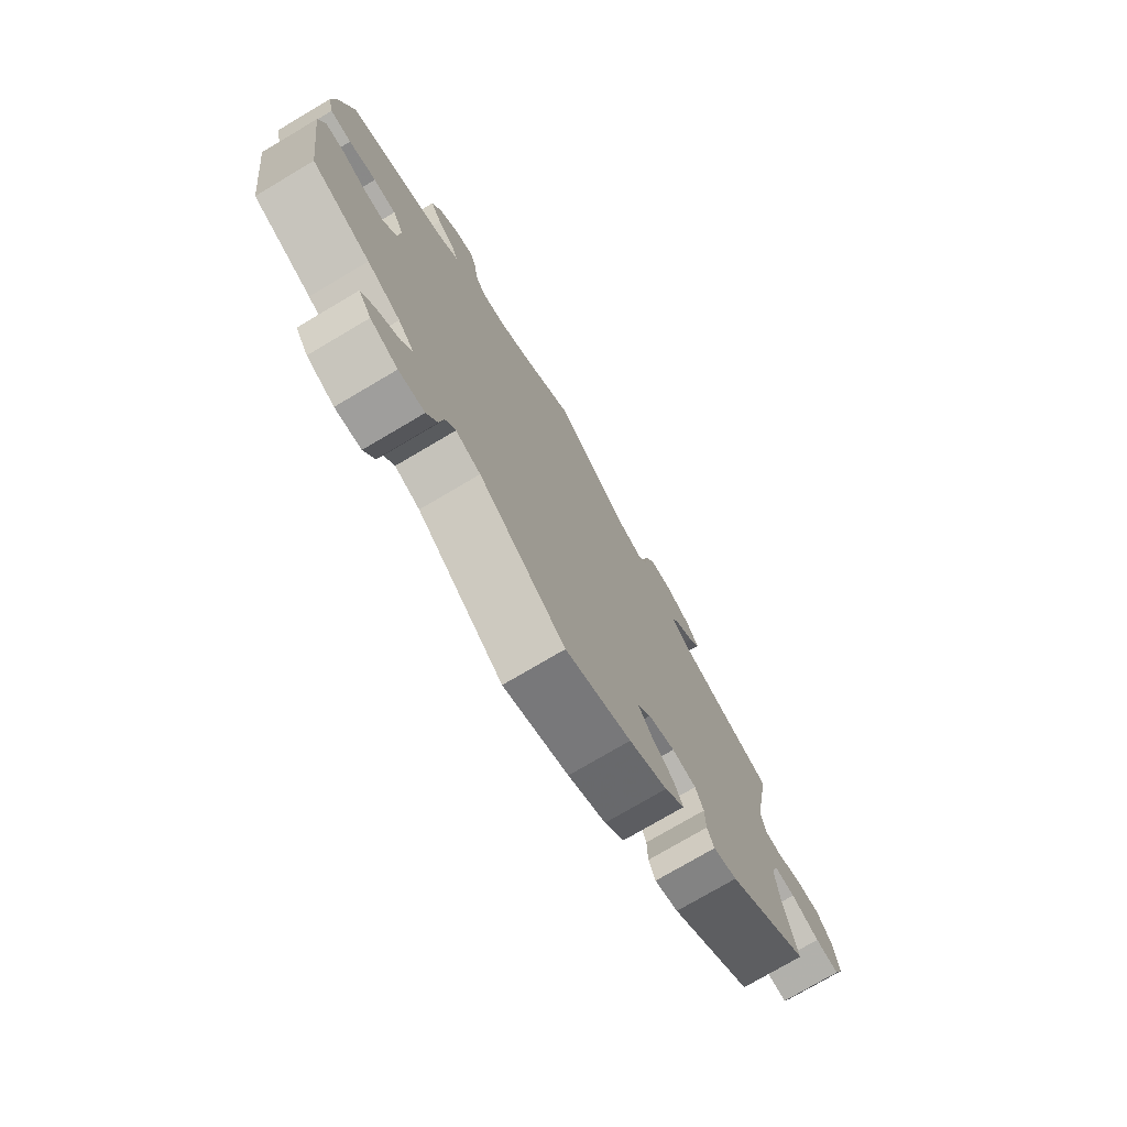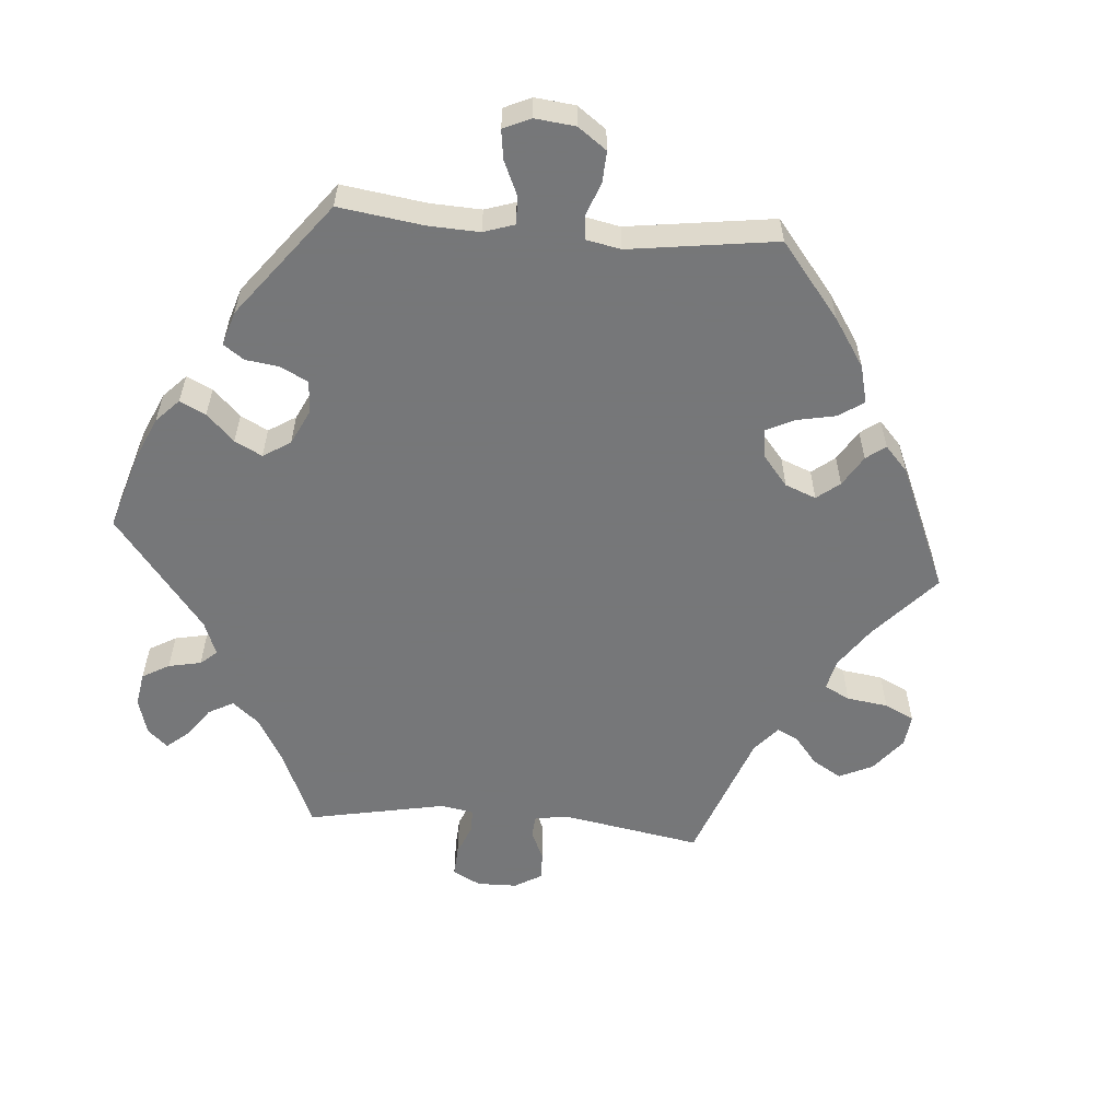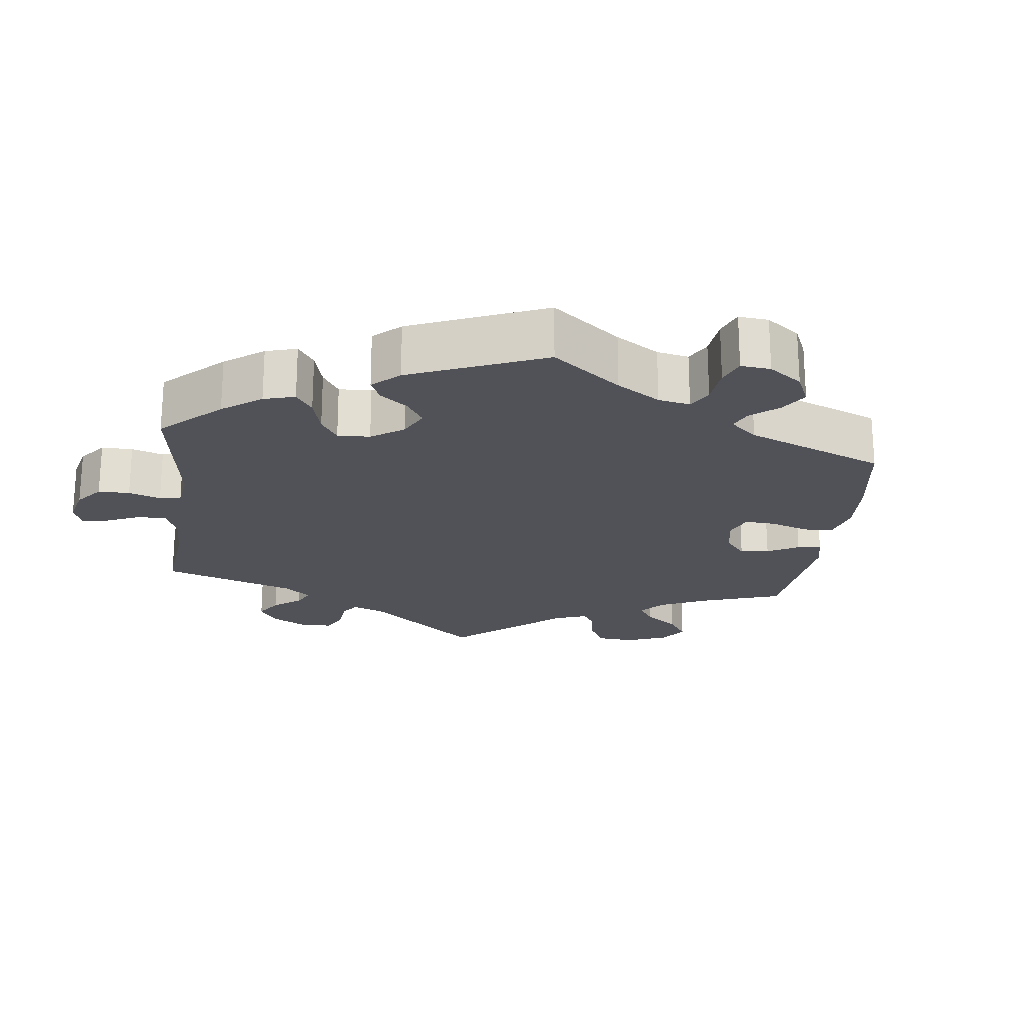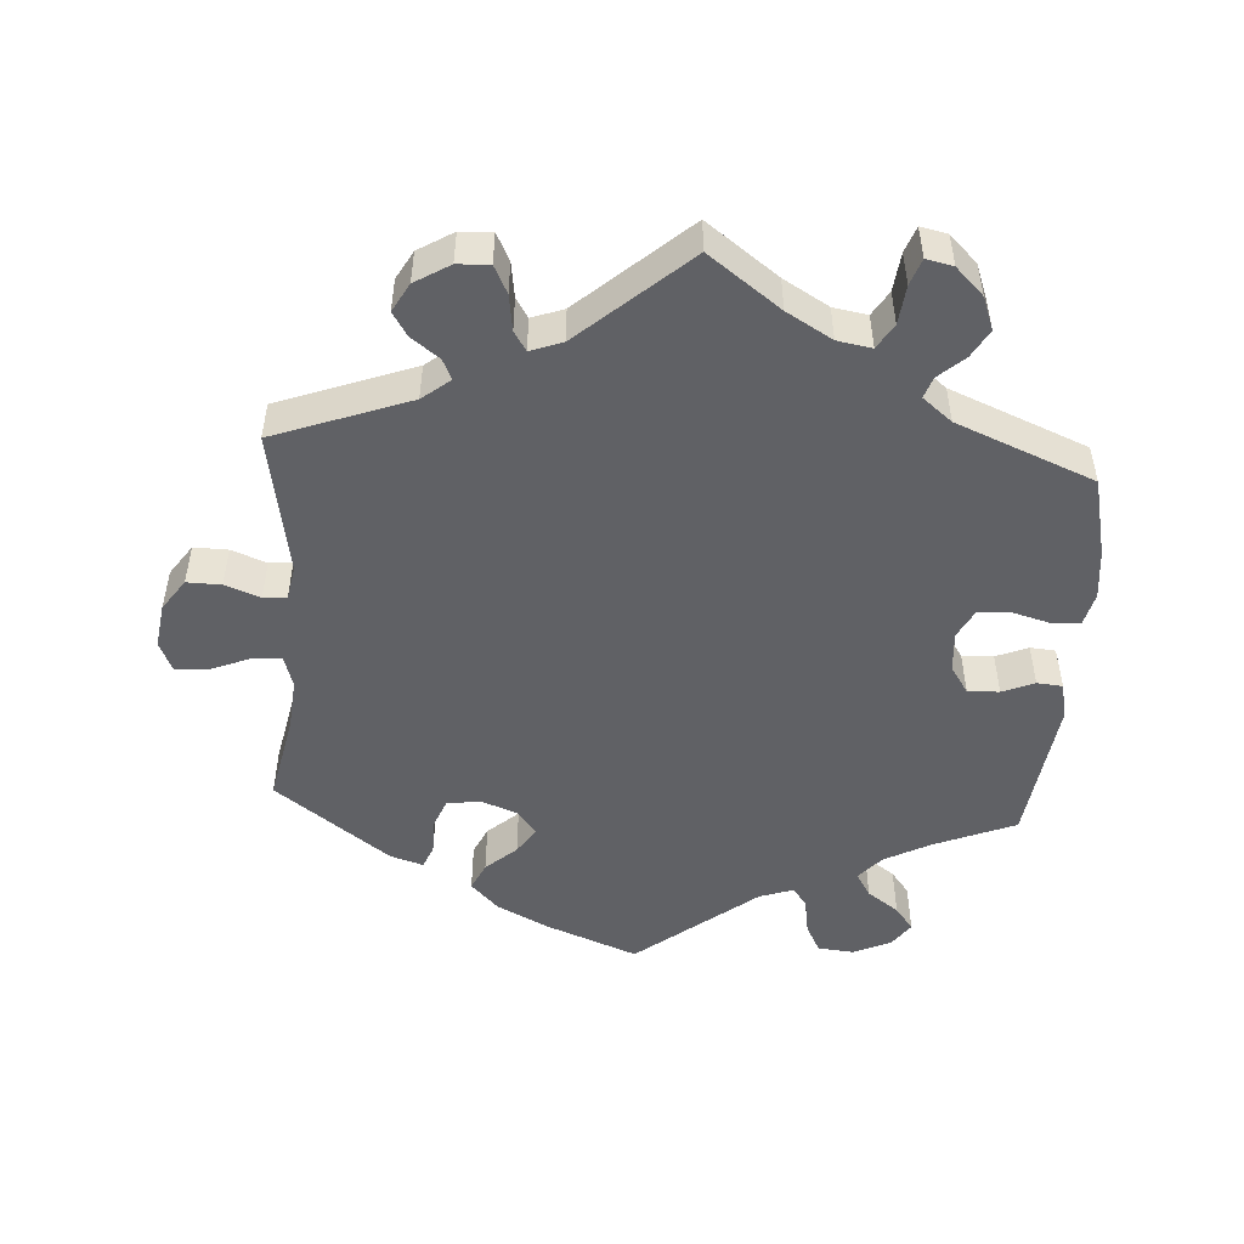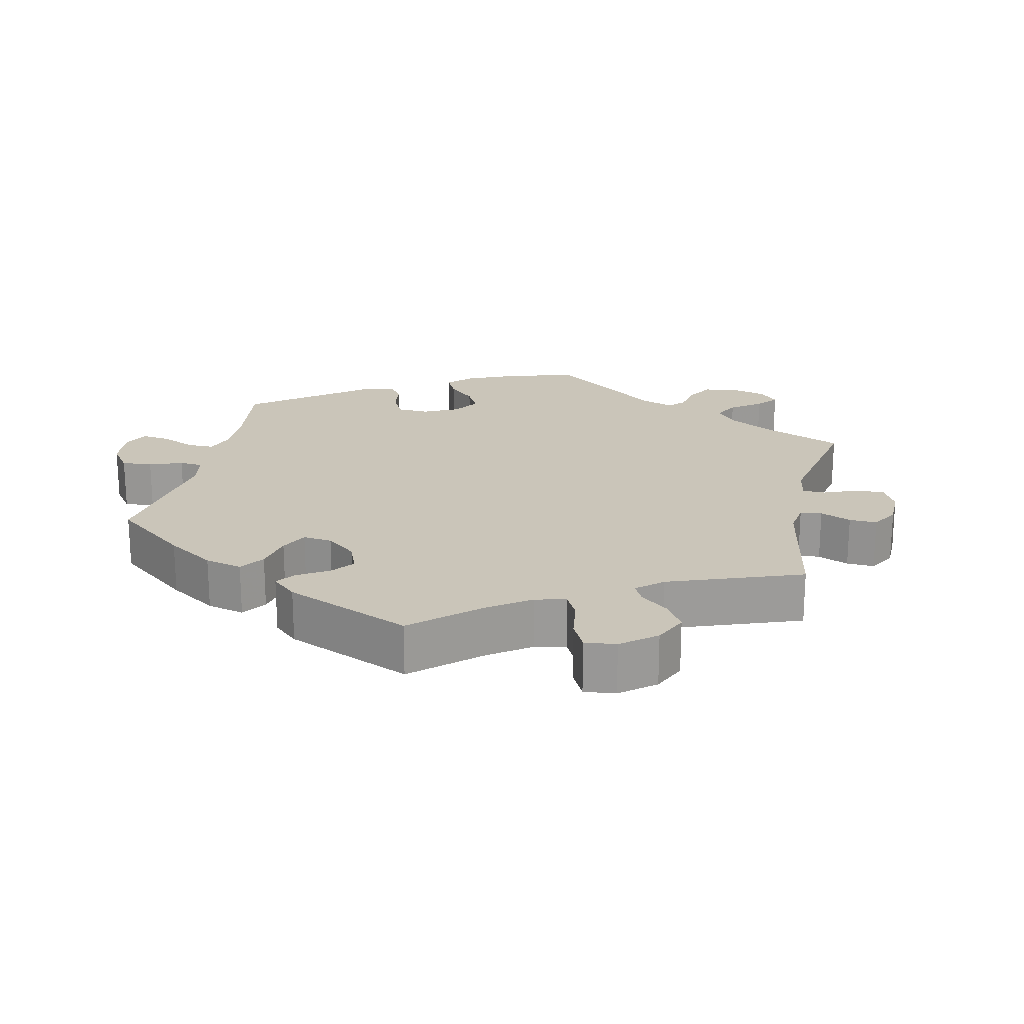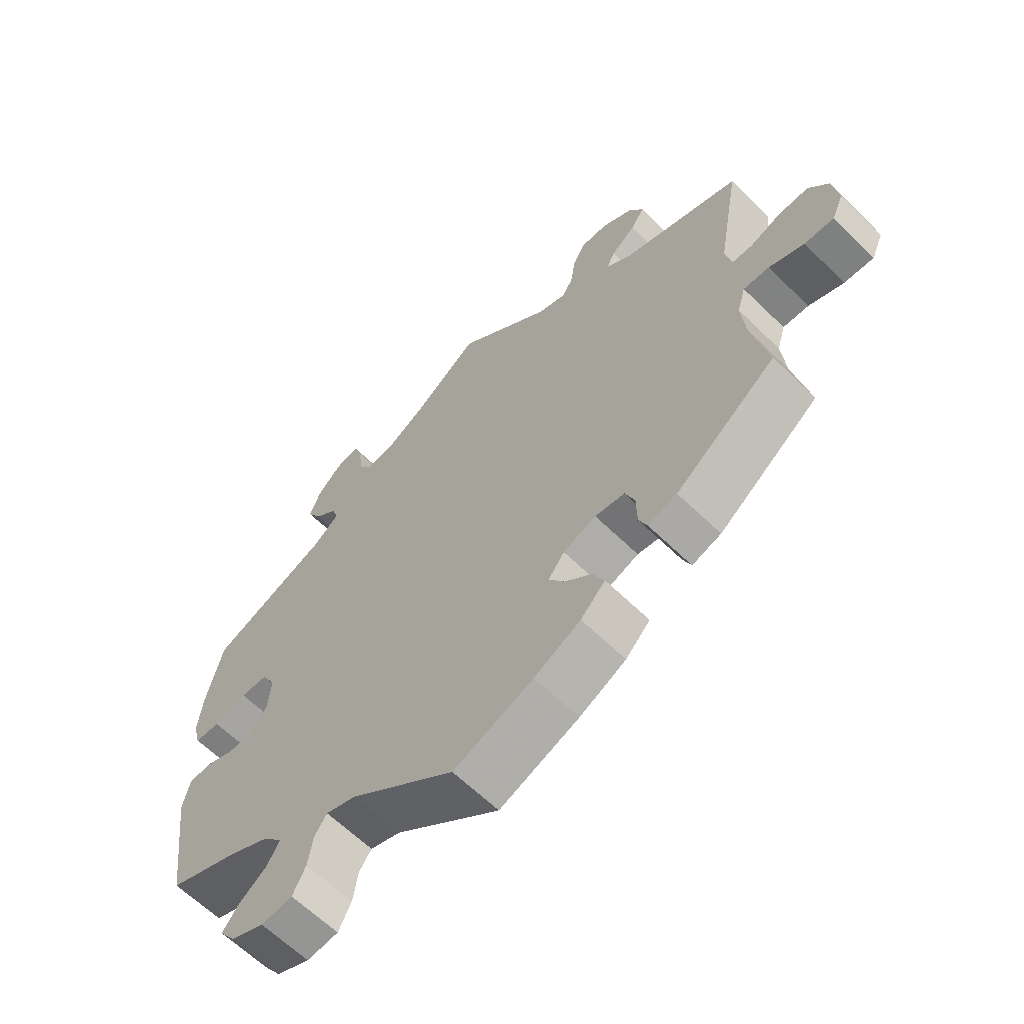
<metadata>
{"format":"obj","ext":"obj","renderer":"f3d","projection":"perspective","resolution":1024,"background":"white","views":[{"elev":-75.6,"azim":120.6,"up":"+Z"},{"elev":-57.1,"azim":145.1,"up":"+Y"},{"elev":-21.4,"azim":112.9,"up":"+Y"},{"elev":-50.0,"azim":-3.7,"up":"+Y"},{"elev":20.7,"azim":-107.8,"up":"+Y"},{"elev":-62.9,"azim":-134.7,"up":"+Z"}]}
</metadata>
<code>
v -0.123 0.07 -0.53
v -0.195 0.07 -0.494
v -0.233 0.07 -0.455
v -0.215 0.07 -0.417
v -0.173 0.07 -0.38
v -0.149 0.07 -0.344
v -0.174 0.07 -0.311
v -0.225 0.07 -0.292
v -0.271 0.07 -0.299
v -0.286 0.07 -0.337
v -0.287 0.07 -0.387
v -0.3 0.07 -0.418
v -0.345 0.07 -0.404
v -0.501 0.07 -0.289
v -0.476 0.07 -0.169
v -0.47 0.07 -0.099
v -0.483 0.07 -0.056
v -0.523 0.07 -0.058
v -0.577 0.07 -0.08
v -0.623 0.07 -0.083
v -0.641 0.07 -0.042
v -0.632 0.07 0.019
v -0.602 0.07 0.062
v -0.555 0.07 0.061
v -0.507 0.07 0.043
v -0.475 0.07 0.045
v -0.466 0.07 0.092
v -0.501 0.07 0.289
v -0.315 0.07 0.357
v -0.277 0.07 0.387
v -0.29 0.07 0.415
v -0.328 0.07 0.443
v -0.349 0.07 0.476
v -0.327 0.07 0.515
v -0.279 0.07 0.544
v -0.235 0.07 0.546
v -0.216 0.07 0.508
v -0.209 0.07 0.459
v -0.192 0.07 0.432
v -0.148 0.07 0.448
v 0 0.07 0.578
v 0.098 0.07 0.506
v 0.16 0.07 0.47
v 0.207 0.07 0.462
v 0.228 0.07 0.496
v 0.234 0.07 0.549
v 0.247 0.07 0.585
v 0.284 0.07 0.577
v 0.322 0.07 0.54
v 0.339 0.07 0.495
v 0.317 0.07 0.457
v 0.282 0.07 0.426
v 0.272 0.07 0.397
v 0.312 0.07 0.365
v 0.5 0.07 0.289
v 0.525 0.07 0.18
v 0.532 0.07 0.113
v 0.521 0.07 0.069
v 0.481 0.07 0.066
v 0.429 0.07 0.08
v 0.386 0.07 0.078
v 0.365 0.07 0.038
v 0.369 0.07 -0.017
v 0.394 0.07 -0.055
v 0.437 0.07 -0.053
v 0.481 0.07 -0.035
v 0.516 0.07 -0.038
v 0.527 0.07 -0.087
v 0.5 0.07 -0.289
v 0.389 0.07 -0.334
v 0.326 0.07 -0.367
v 0.296 0.07 -0.401
v 0.316 0.07 -0.434
v 0.359 0.07 -0.465
v 0.384 0.07 -0.497
v 0.36 0.07 -0.531
v 0.308 0.07 -0.554
v 0.259 0.07 -0.549
v 0.239 0.07 -0.51
v 0.231 0.07 -0.461
v 0.212 0.07 -0.434
v 0.165 0.07 -0.45
v 0.001 0.07 -0.578
v -0.123 0 -0.53
v -0.195 0 -0.494
v -0.233 0 -0.455
v -0.215 0 -0.417
v -0.173 0 -0.38
v -0.149 0 -0.344
v -0.174 0 -0.311
v -0.225 0 -0.292
v -0.271 0 -0.299
v -0.286 0 -0.337
v -0.287 0 -0.387
v -0.3 0 -0.418
v -0.345 0 -0.404
v -0.501 0 -0.289
v -0.476 0 -0.169
v -0.47 0 -0.099
v -0.483 0 -0.056
v -0.523 0 -0.058
v -0.577 0 -0.08
v -0.623 0 -0.083
v -0.641 0 -0.042
v -0.632 0 0.019
v -0.602 0 0.062
v -0.555 0 0.061
v -0.507 0 0.043
v -0.475 0 0.045
v -0.466 0 0.092
v -0.501 0 0.289
v -0.315 0 0.357
v -0.277 0 0.387
v -0.29 0 0.415
v -0.328 0 0.443
v -0.349 0 0.476
v -0.327 0 0.515
v -0.279 0 0.544
v -0.235 0 0.546
v -0.216 0 0.508
v -0.209 0 0.459
v -0.192 0 0.432
v -0.148 0 0.448
v 0 0 0.578
v 0.098 0 0.506
v 0.16 0 0.47
v 0.207 0 0.462
v 0.228 0 0.496
v 0.234 0 0.549
v 0.247 0 0.585
v 0.284 0 0.577
v 0.322 0 0.54
v 0.339 0 0.495
v 0.317 0 0.457
v 0.282 0 0.426
v 0.272 0 0.397
v 0.312 0 0.365
v 0.5 0 0.289
v 0.525 0 0.18
v 0.532 0 0.113
v 0.521 0 0.069
v 0.481 0 0.066
v 0.429 0 0.08
v 0.386 0 0.078
v 0.365 0 0.038
v 0.369 0 -0.017
v 0.394 0 -0.055
v 0.437 0 -0.053
v 0.481 0 -0.035
v 0.516 0 -0.038
v 0.527 0 -0.087
v 0.5 0 -0.289
v 0.389 0 -0.334
v 0.326 0 -0.367
v 0.296 0 -0.401
v 0.316 0 -0.434
v 0.359 0 -0.465
v 0.384 0 -0.497
v 0.36 0 -0.531
v 0.308 0 -0.554
v 0.259 0 -0.549
v 0.239 0 -0.51
v 0.231 0 -0.461
v 0.212 0 -0.434
v 0.165 0 -0.45
v 0.001 0 -0.578
f 82 83 1 2
f 81 82 2 3
f 77 78 79 80
f 77 80 81
f 76 77 81
f 73 74 75 76
f 72 73 76 81
f 71 72 81 3
f 67 68 69 70
f 65 66 67 70
f 64 65 70 71
f 63 64 71 3
f 57 58 59 60
f 57 60 61
f 54 55 56 57
f 53 54 57 61
f 49 50 51 52
f 47 48 49 52
f 45 46 47 52
f 44 45 52 53
f 43 44 53 61
f 40 41 42
f 39 40 42 43
f 35 36 37 38
f 35 38 39
f 34 35 39
f 31 32 33 34
f 30 31 34 39
f 29 30 39 43
f 27 28 29 43
f 22 23 24 25
f 22 25 26
f 21 22 26
f 18 19 20 21
f 17 18 21 26
f 16 17 26 27
f 12 13 14 15
f 10 11 12 15
f 9 10 15 16
f 8 9 16 27
f 63 3 4 5
f 62 63 5 6
f 7 8 27 43
f 43 61 62
f 6 7 43 62
f 85 84 166 165
f 86 85 165 164
f 163 162 161 160
f 164 163 160
f 164 160 159
f 159 158 157 156
f 164 159 156 155
f 86 164 155 154
f 153 152 151 150
f 153 150 149 148
f 154 153 148 147
f 86 154 147 146
f 143 142 141 140
f 144 143 140
f 140 139 138 137
f 144 140 137 136
f 135 134 133 132
f 135 132 131 130
f 135 130 129 128
f 136 135 128 127
f 144 136 127 126
f 125 124 123
f 126 125 123 122
f 121 120 119 118
f 122 121 118
f 122 118 117
f 117 116 115 114
f 122 117 114 113
f 126 122 113 112
f 126 112 111 110
f 108 107 106 105
f 109 108 105
f 109 105 104
f 104 103 102 101
f 109 104 101 100
f 110 109 100 99
f 98 97 96 95
f 98 95 94 93
f 99 98 93 92
f 110 99 92 91
f 88 87 86 146
f 89 88 146 145
f 126 110 91 90
f 145 144 126
f 145 126 90 89
f 1 84 85 2
f 2 85 86 3
f 3 86 87 4
f 4 87 88 5
f 5 88 89 6
f 6 89 90 7
f 7 90 91 8
f 8 91 92 9
f 9 92 93 10
f 10 93 94 11
f 11 94 95 12
f 12 95 96 13
f 13 96 97 14
f 14 97 98 15
f 15 98 99 16
f 16 99 100 17
f 17 100 101 18
f 18 101 102 19
f 19 102 103 20
f 20 103 104 21
f 21 104 105 22
f 22 105 106 23
f 23 106 107 24
f 24 107 108 25
f 25 108 109 26
f 26 109 110 27
f 27 110 111 28
f 28 111 112 29
f 29 112 113 30
f 30 113 114 31
f 31 114 115 32
f 32 115 116 33
f 33 116 117 34
f 34 117 118 35
f 35 118 119 36
f 36 119 120 37
f 37 120 121 38
f 38 121 122 39
f 39 122 123 40
f 40 123 124 41
f 41 124 125 42
f 42 125 126 43
f 43 126 127 44
f 44 127 128 45
f 45 128 129 46
f 46 129 130 47
f 47 130 131 48
f 48 131 132 49
f 49 132 133 50
f 50 133 134 51
f 51 134 135 52
f 52 135 136 53
f 53 136 137 54
f 54 137 138 55
f 55 138 139 56
f 56 139 140 57
f 57 140 141 58
f 58 141 142 59
f 59 142 143 60
f 60 143 144 61
f 61 144 145 62
f 62 145 146 63
f 63 146 147 64
f 64 147 148 65
f 65 148 149 66
f 66 149 150 67
f 67 150 151 68
f 68 151 152 69
f 69 152 153 70
f 70 153 154 71
f 71 154 155 72
f 72 155 156 73
f 73 156 157 74
f 74 157 158 75
f 75 158 159 76
f 76 159 160 77
f 77 160 161 78
f 78 161 162 79
f 79 162 163 80
f 80 163 164 81
f 81 164 165 82
f 82 165 166 83
f 83 166 84 1

</code>
